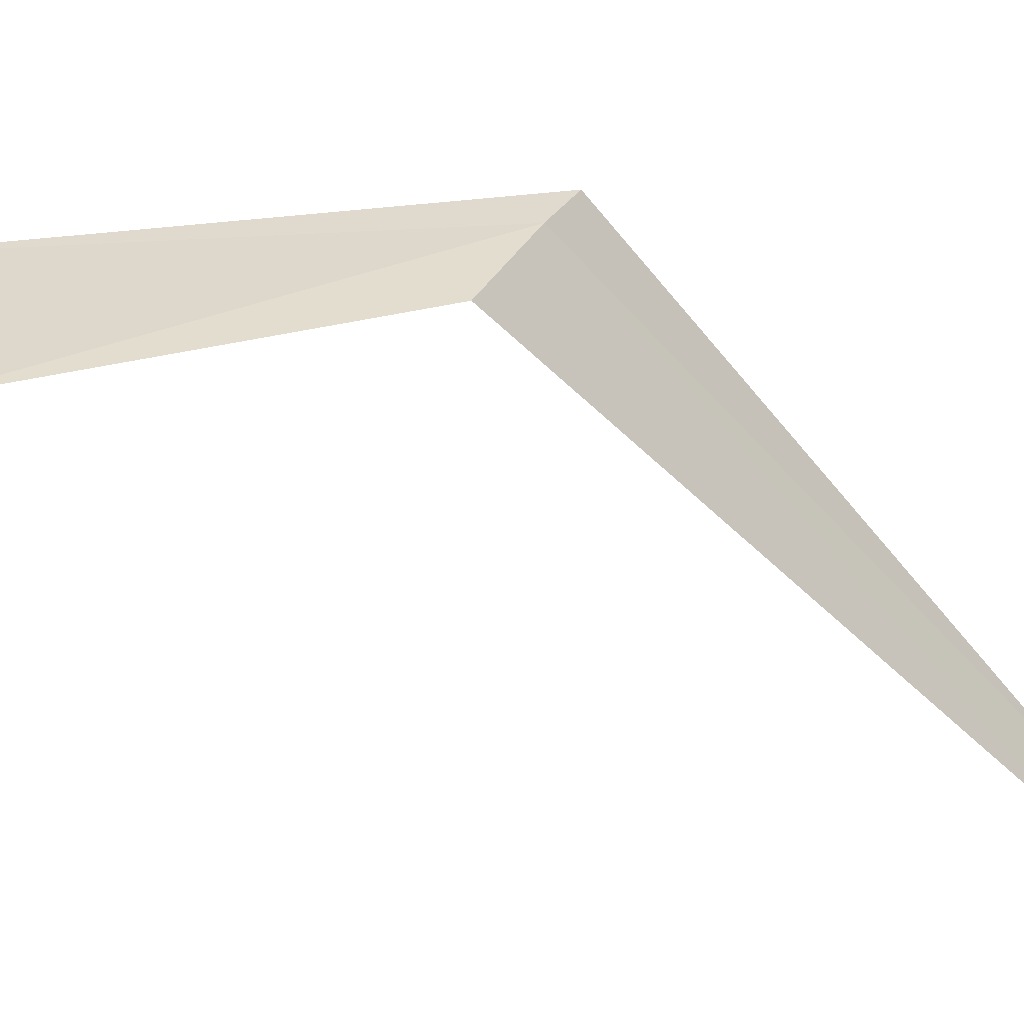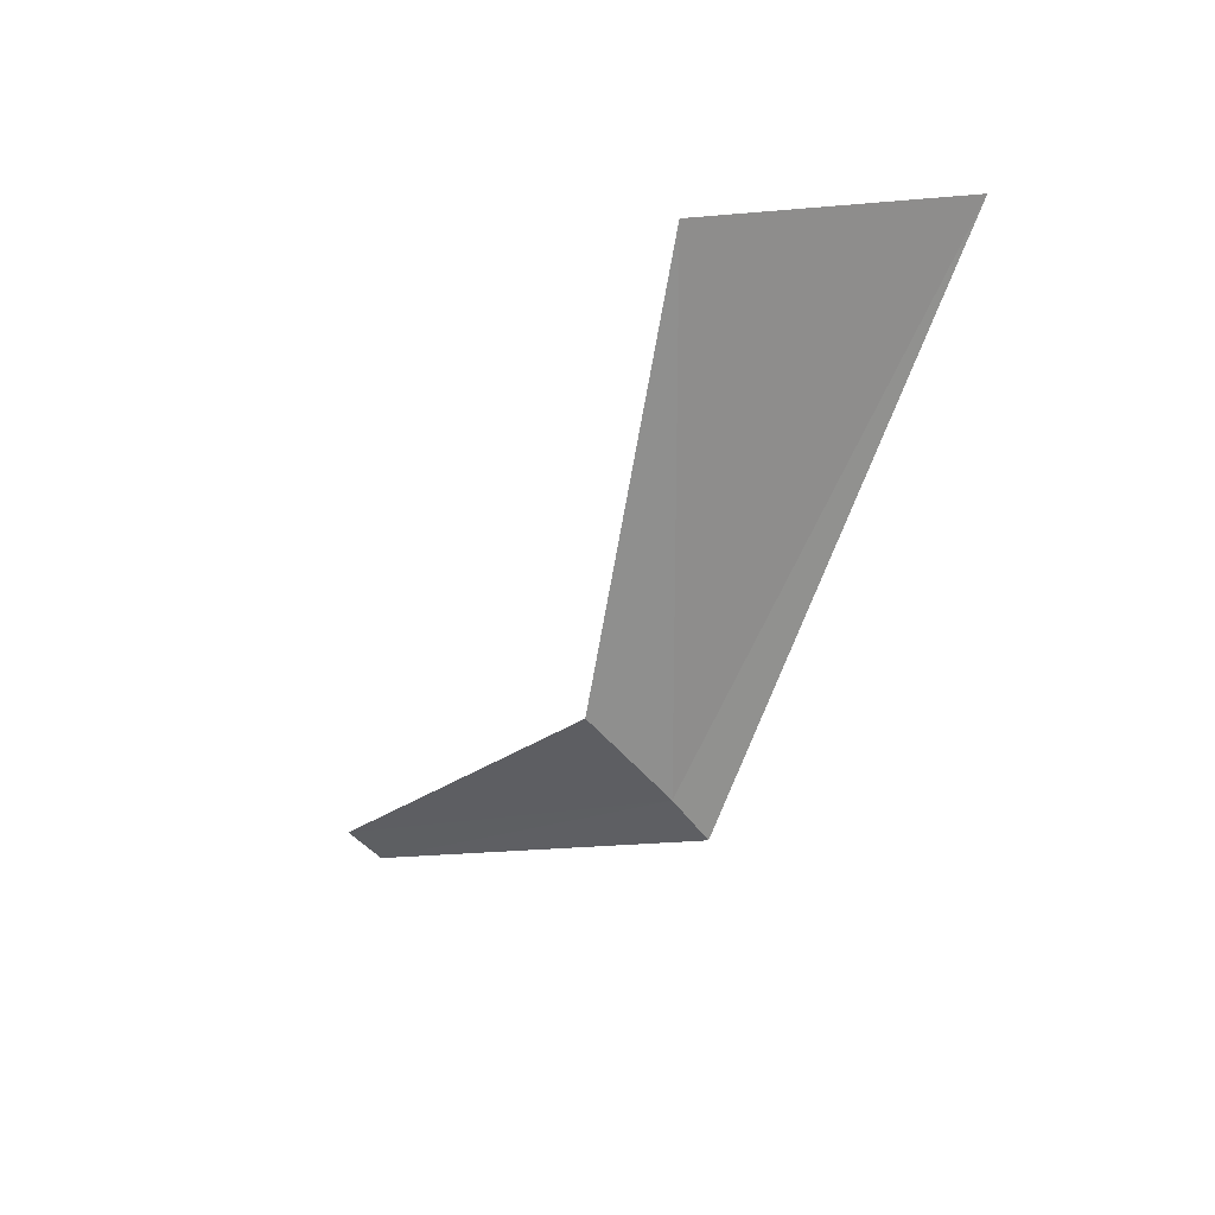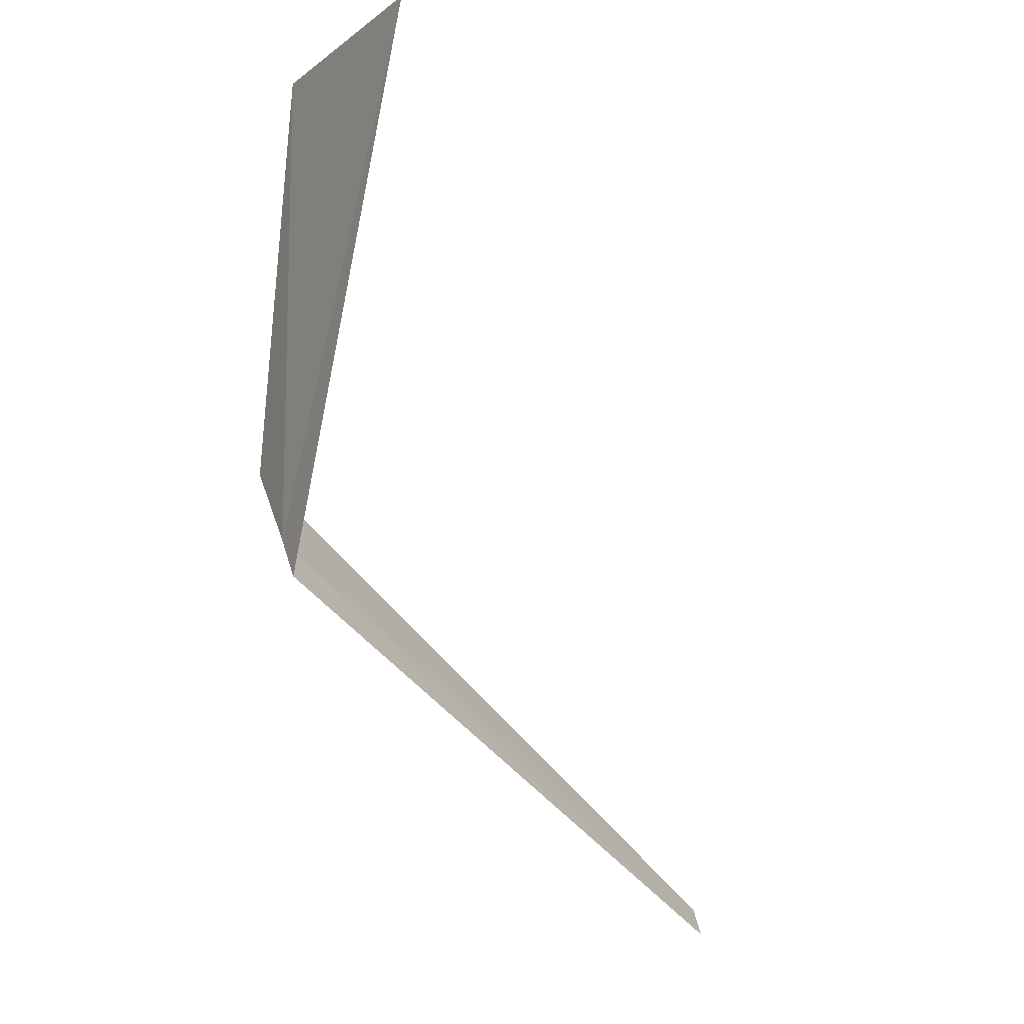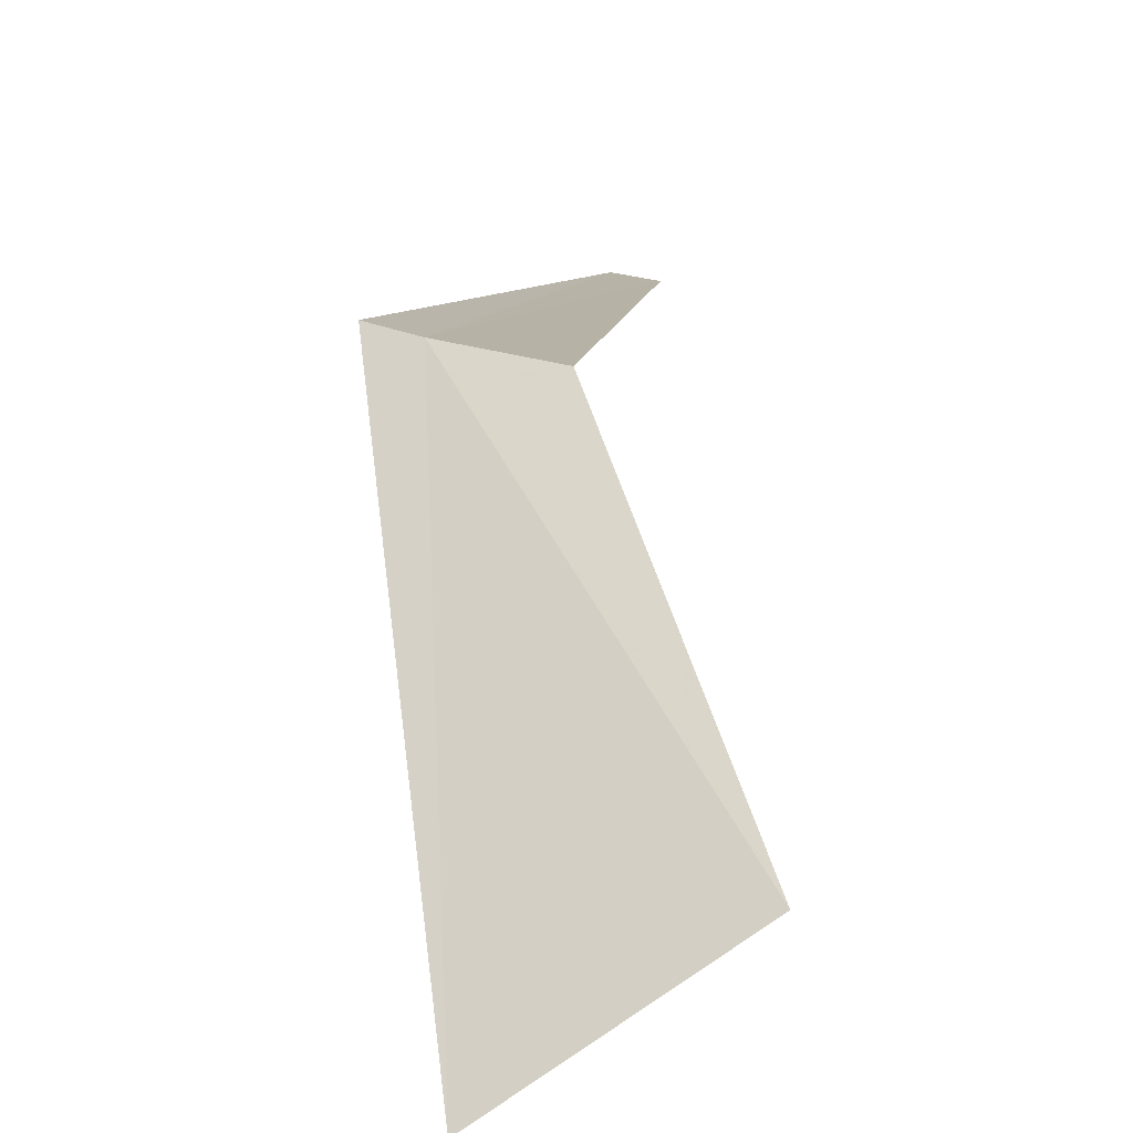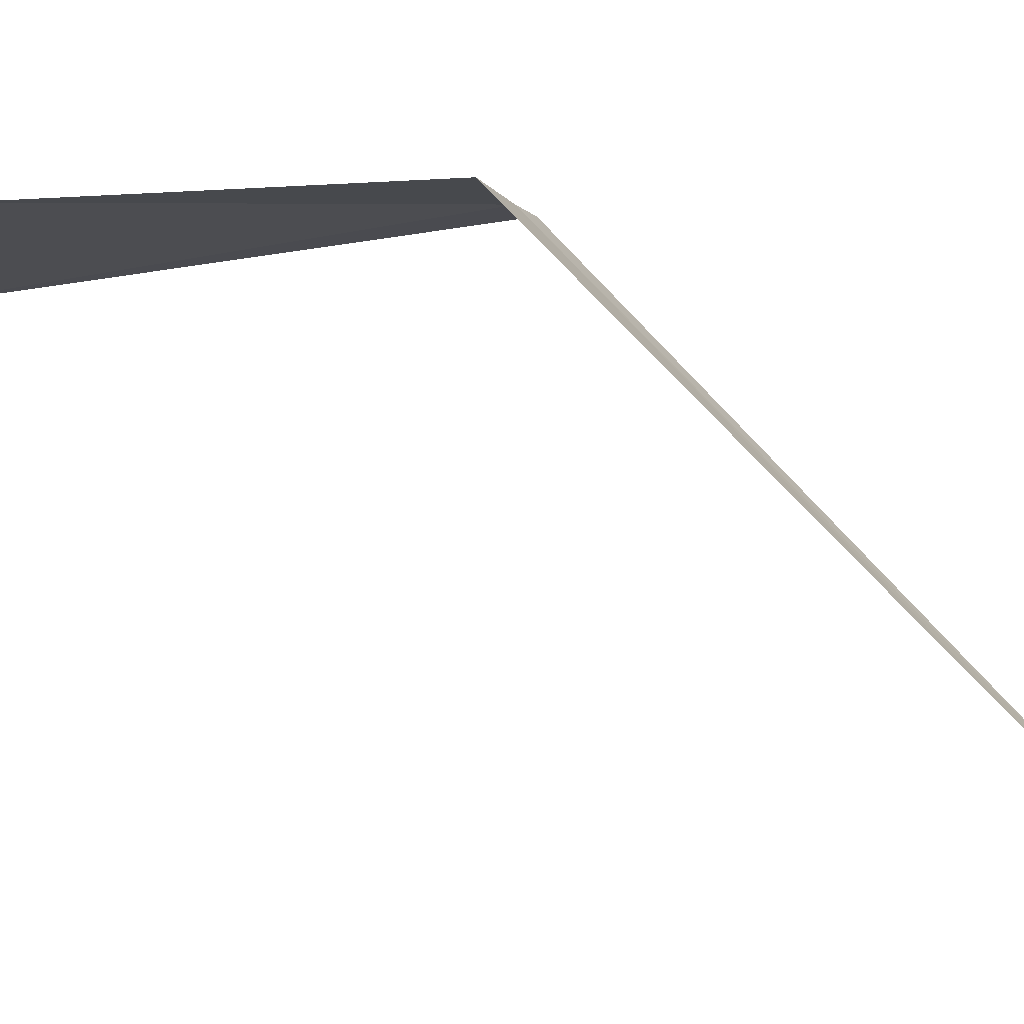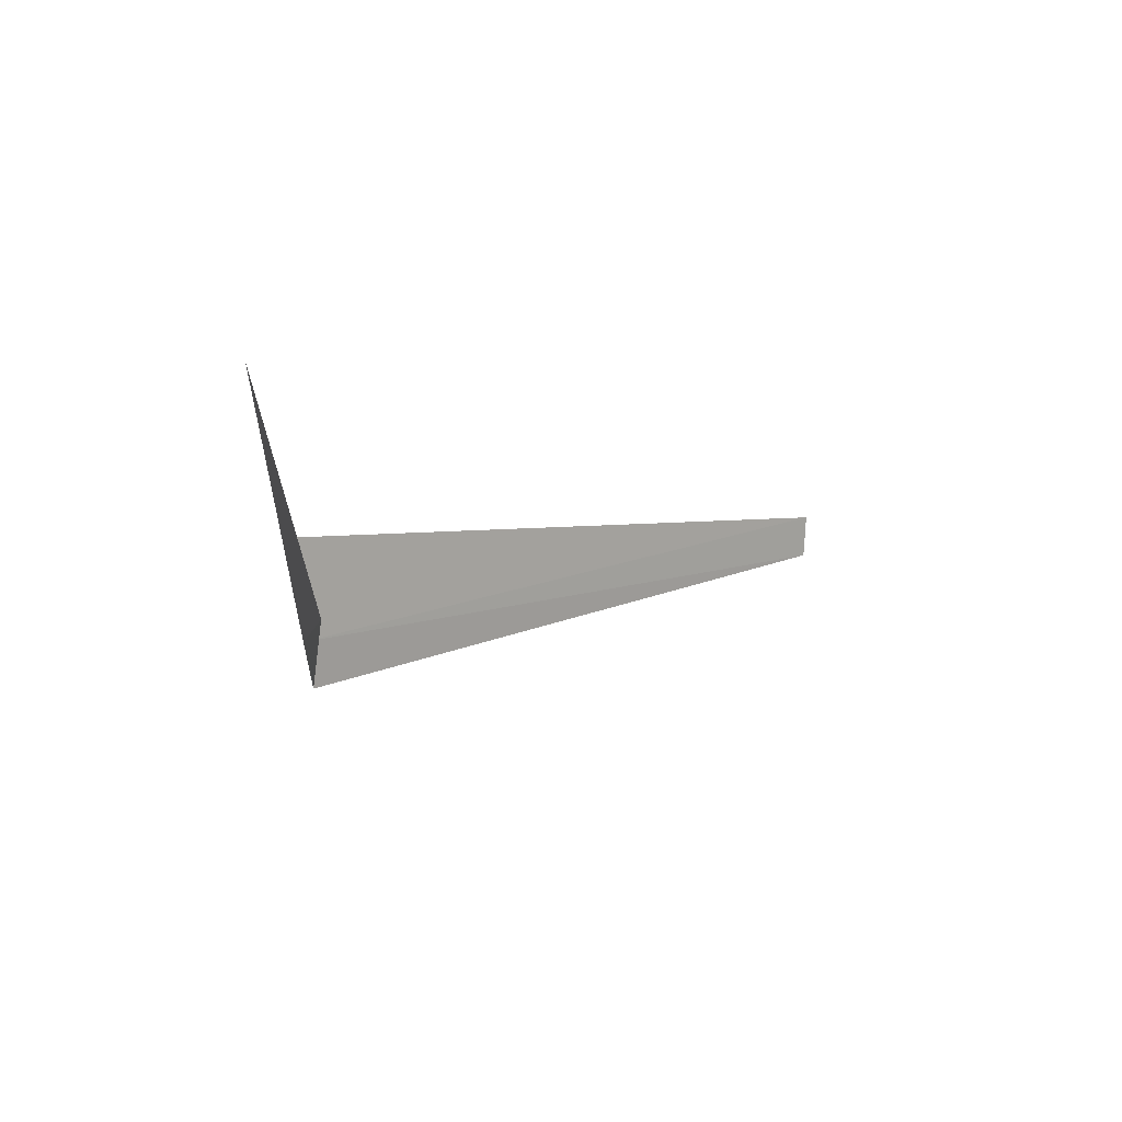
<metadata>
{"format":"obj","ext":"obj","renderer":"f3d","projection":"perspective","resolution":1024,"background":"white","views":[{"elev":54.7,"azim":69.8,"up":"+Y"},{"elev":25.2,"azim":-174.2,"up":"+Z"},{"elev":-12.1,"azim":-99.5,"up":"+Z"},{"elev":54.7,"azim":-27.5,"up":"+Y"},{"elev":5.8,"azim":56.7,"up":"+Y"},{"elev":60.8,"azim":-85.9,"up":"+Z"}]}
</metadata>
<code>
v -1.893 5.825 12.1
v -0.794 4.35 11.09
v -1.696 5.885 12.33
v -0.893 4.35 11.01
v -1.978 5.797 11.98
v -1.893 5.825 13.5
v -2.544 5.571 13.5
f 1 3 2
f 1 2 4
f 1 4 5
f 1 6 3
f 1 7 6
f 1 5 7

</code>
